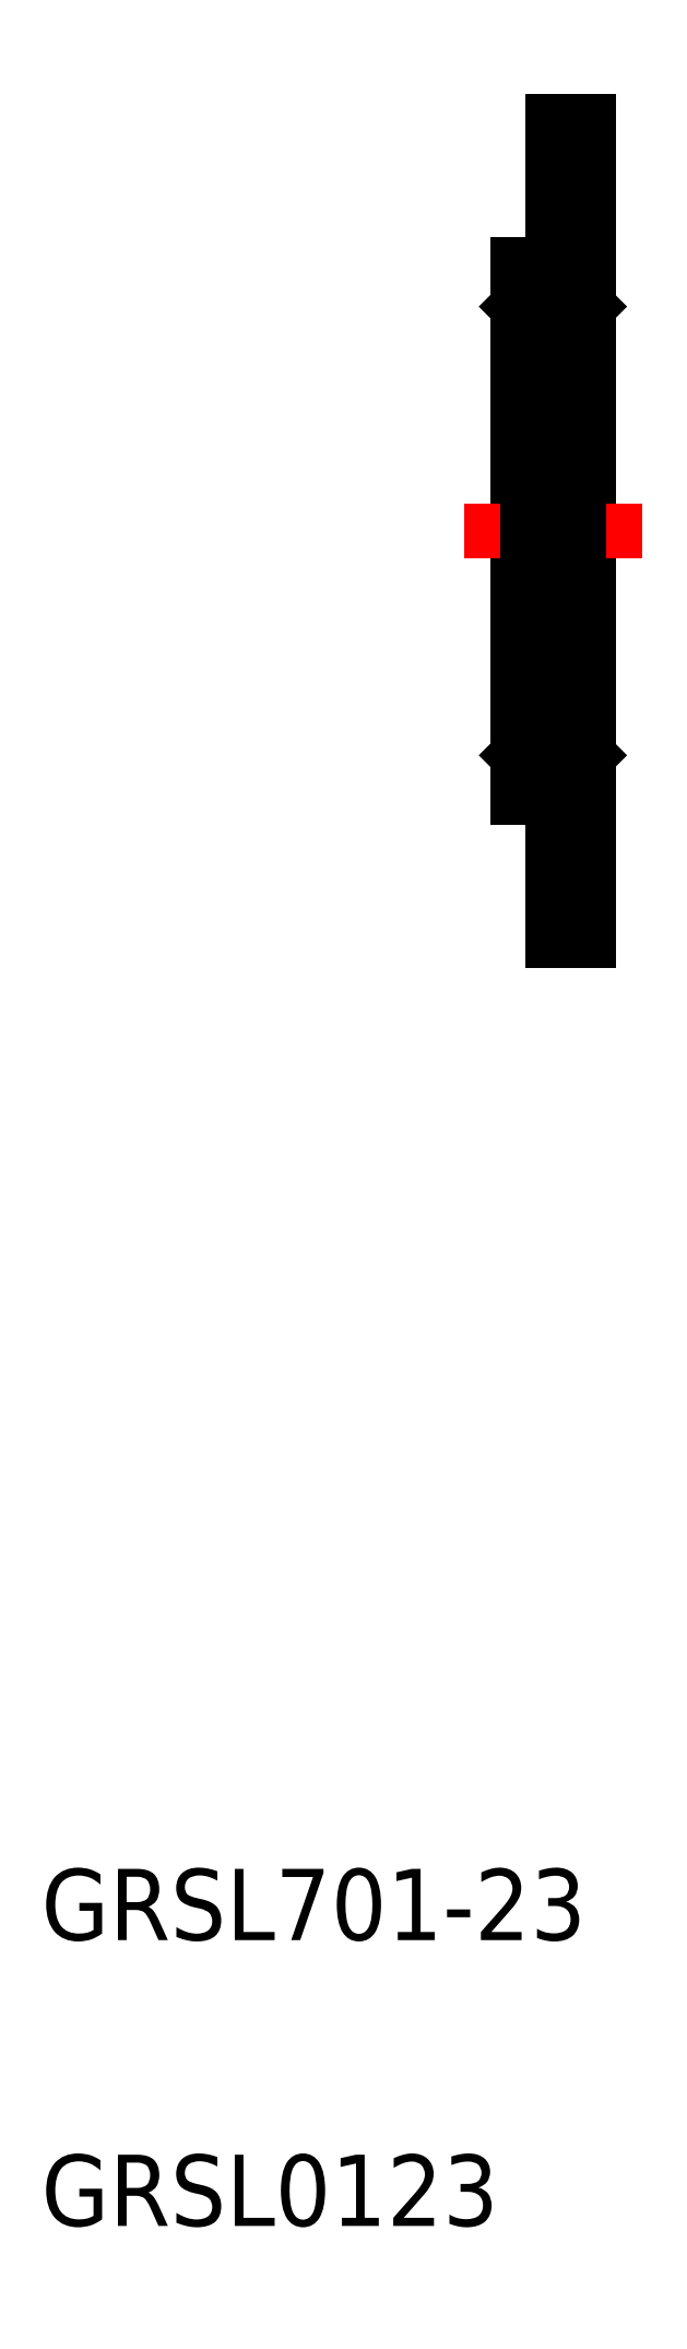
<metadata>
{"format":"dxf","ext":"dxf","renderer":"ezdxf+matplotlib","layout":"modelspace","background":"white","min_lineweight":24,"dpi":150}
</metadata>
<code>
0
SECTION
2
ENTITIES
0
TEXT
8
0
10
168.8
20
83.63
30
0
40
2
1
GRSL0123
0
TEXT
8
0
10
168.8
20
91.66
30
0
40
2
1
GRSL701-23
0
LINE
8
0
10
184.2
20
131.2
30
0
11
184.2
21
142.7
31
0
0
LINE
8
0
10
182.2
20
138.7
30
0
11
182.2
21
131.2
31
0
0
LINE
8
0
10
183.2
20
119.7
30
0
11
183.2
21
123.7
31
0
0
LINE
8
0
10
184.2
20
131.2
30
0
11
184.2
21
119.7
31
0
0
LINE
8
0
10
184.2
20
119.7
30
0
11
183.2
21
119.7
31
0
0
LINE
8
0
10
183.9
20
125.2
30
0
11
183.9
21
131.2
31
0
0
LINE
8
0
10
182.5
20
125.2
30
0
11
182.5
21
131.2
31
0
0
LINE
8
0
10
182.2
20
123.7
30
0
11
182.2
21
131.2
31
0
0
LINE
8
0
10
183.9
20
125.2
30
0
11
182.5
21
125.2
31
0
0
LINE
8
0
10
183.2
20
123.7
30
0
11
182.2
21
123.7
31
0
0
LINE
8
0
10
182.5
20
125.2
30
0
11
182.2
21
124.9
31
0
0
LINE
8
0
10
183.9
20
125.2
30
0
11
184.2
21
124.9
31
0
0
LINE
8
CENTER
10
180.7
20
131.2
30
0
11
185.7
21
131.2
31
0
0
LINE
8
0
10
183.9
20
137.2
30
0
11
182.5
21
137.2
31
0
0
LINE
8
0
10
182.5
20
137.2
30
0
11
182.5
21
131.2
31
0
0
LINE
8
0
10
182.5
20
137.2
30
0
11
182.2
21
137.5
31
0
0
LINE
8
0
10
183.9
20
137.2
30
0
11
183.9
21
131.2
31
0
0
LINE
8
0
10
183.9
20
137.2
30
0
11
184.2
21
137.5
31
0
0
LINE
8
0
10
183.2
20
138.7
30
0
11
182.2
21
138.7
31
0
0
LINE
8
0
10
183.2
20
142.7
30
0
11
183.2
21
138.7
31
0
0
LINE
8
0
10
184.2
20
142.7
30
0
11
183.2
21
142.7
31
0
0
ENDSEC
0
EOF

</code>
